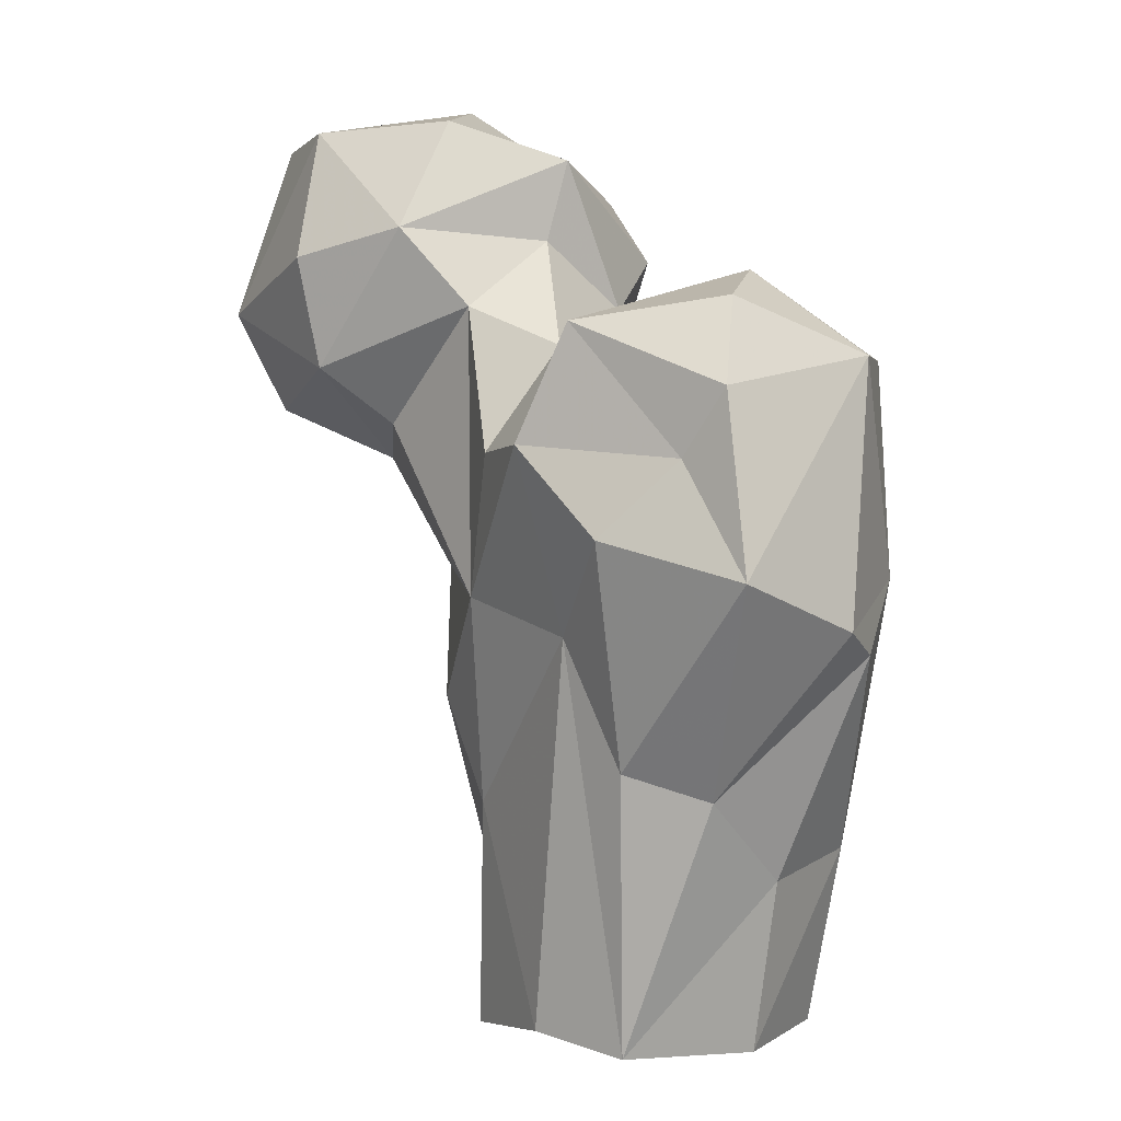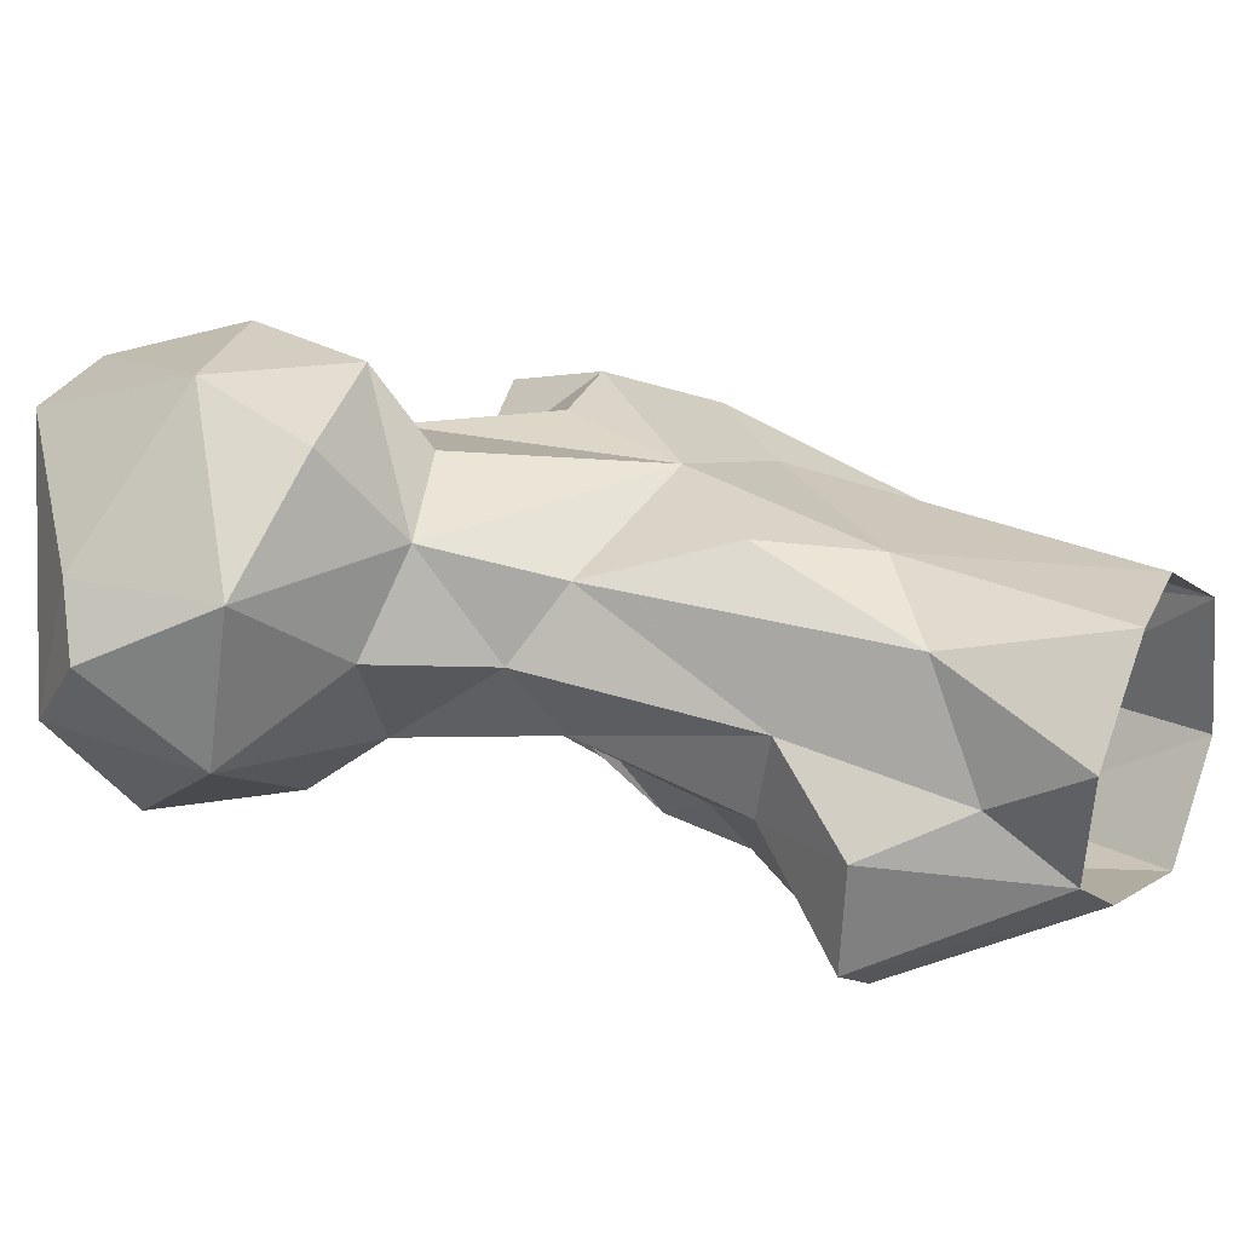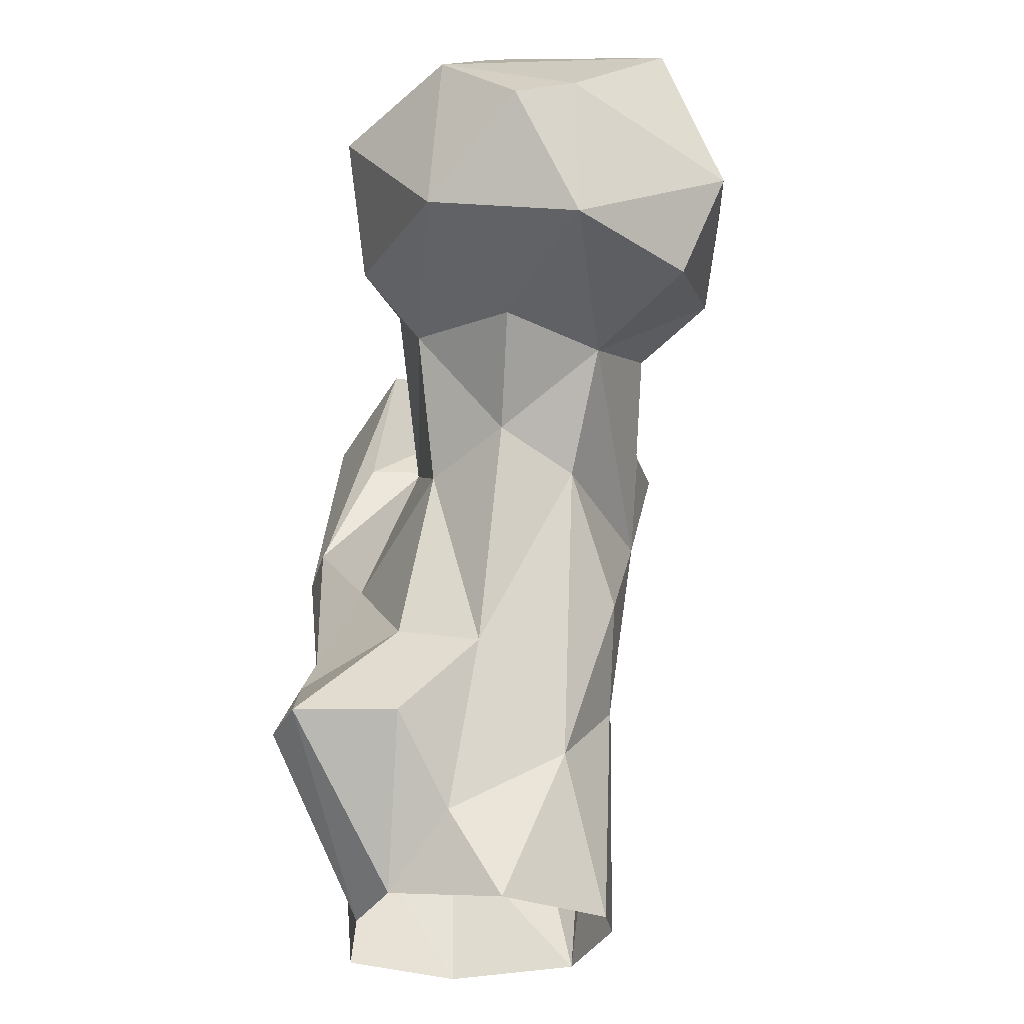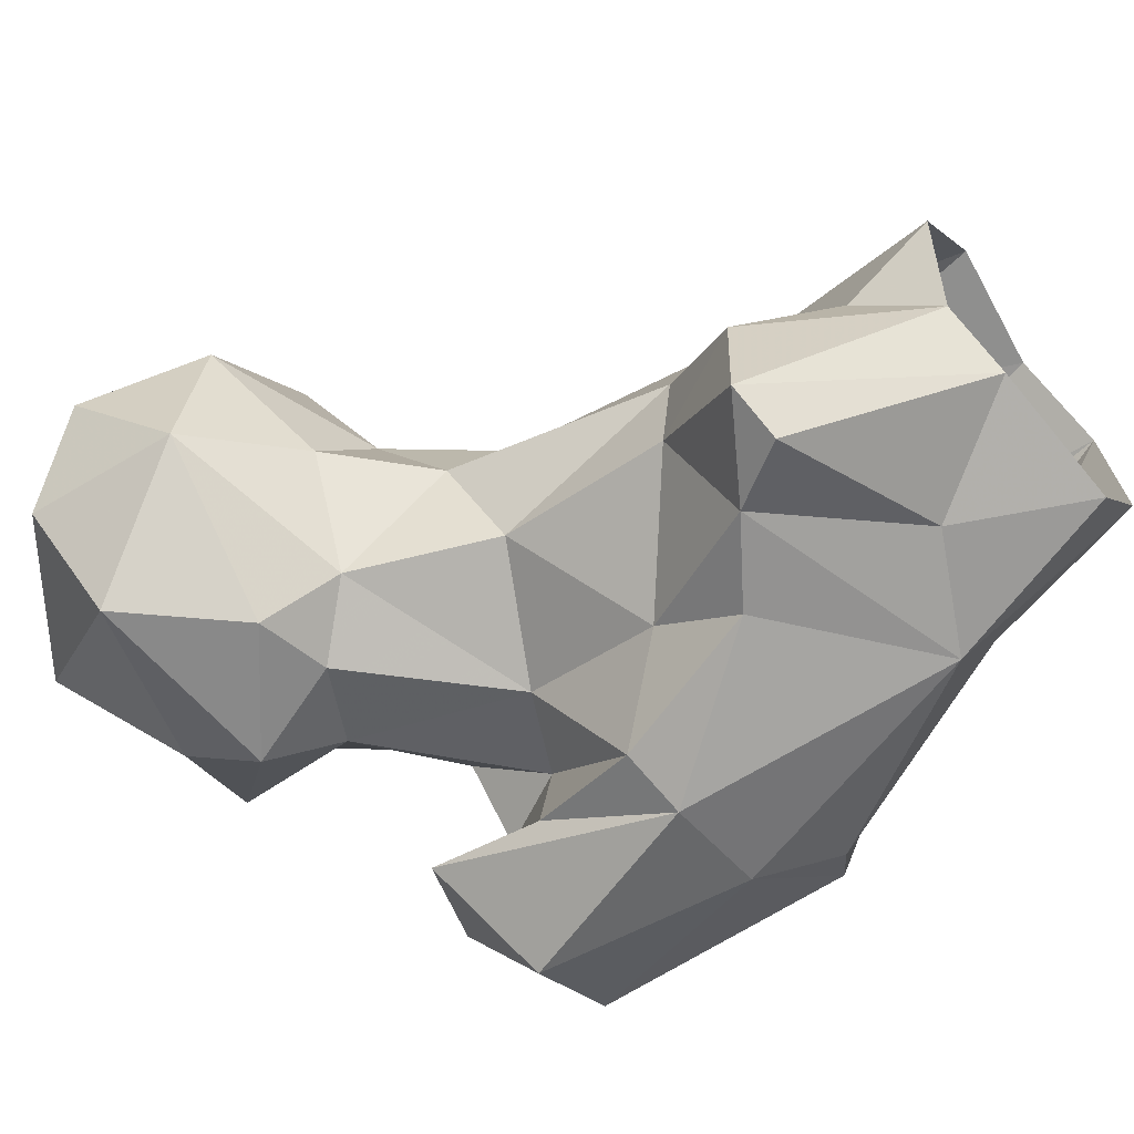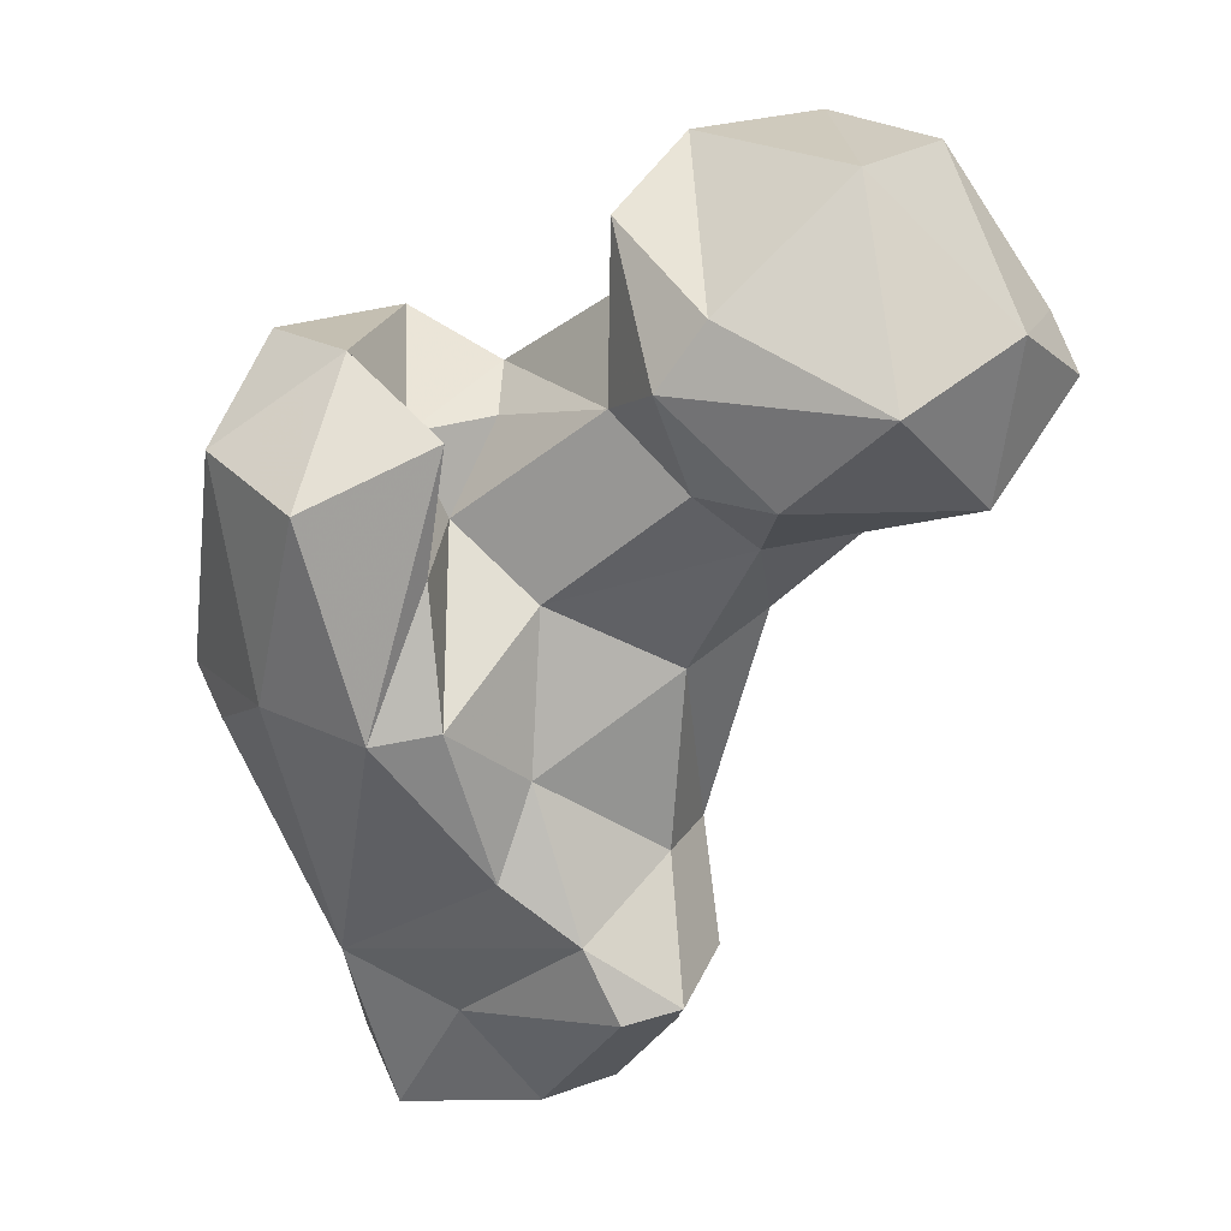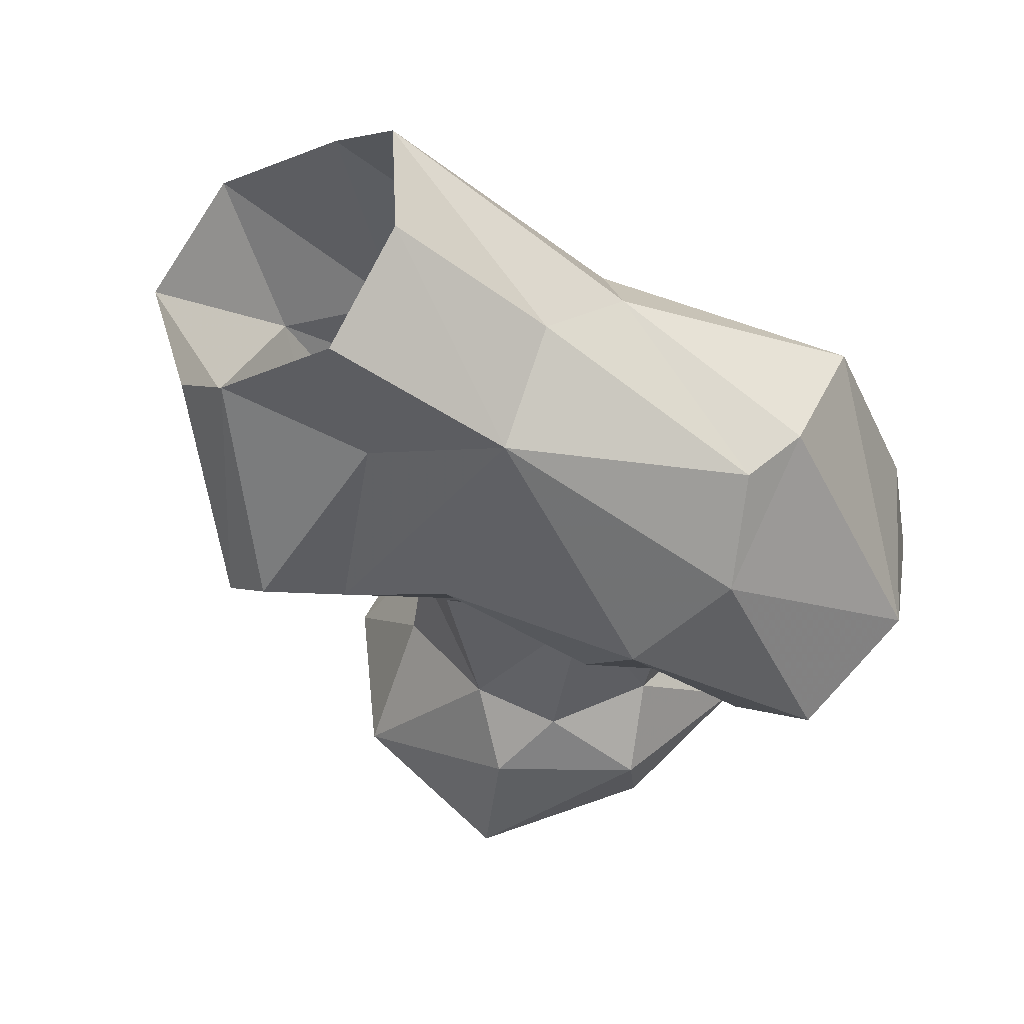
<metadata>
{"format":"obj","ext":"obj","renderer":"f3d","projection":"perspective","resolution":1024,"background":"white","views":[{"elev":5.3,"azim":-114.7,"up":"+Z"},{"elev":25.4,"azim":119.1,"up":"+Y"},{"elev":-26.8,"azim":98.1,"up":"+Z"},{"elev":-64.4,"azim":128.6,"up":"+Y"},{"elev":31.6,"azim":16.0,"up":"+Z"},{"elev":-39.6,"azim":-142.3,"up":"+Y"}]}
</metadata>
<code>
v 35.44 42.09 0.6559
v 49.48 45.63 1.274
v 56.03 50.4 2.221
v 27.93 52.81 0.3531
v 59.28 63.27 0.2735
v 29.26 67.06 0.9133
v 50.91 73.36 0.1015
v 57.17 69.84 16.69
v 37.96 72.73 2.299
v 48.56 73.99 24.43
v 30.6 41.09 20.03
v 59.29 57.4 10.24
v 42.17 42.37 13.89
v 24.58 52.09 18.64
v 65.36 41.23 20.22
v 60.09 37.86 19.54
v 65.97 52.92 19.39
v 21.86 60.88 27.71
v 55.01 75.41 34.97
v 55.76 39.73 26.56
v 62.06 61.05 28.69
v 17.64 45.8 41.98
v 26.15 68.86 30.51
v 47.52 39.48 32.48
v 61.12 51.87 30.62
v 31.52 72.6 43.56
v 36.5 35.86 48.47
v 61.44 55.56 49.3
v 24.65 39.24 48.7
v 49.33 44.99 41.12
v 10.28 63.71 50.46
v 45.34 76.65 46.41
v 62.86 71.65 48
v 42.95 38.64 49.39
v 13.21 50.49 44.91
v 22.54 73.4 53.9
v 67.43 64.3 52.08
v 48.39 51.36 56.61
v 18.28 45.97 71.32
v 68.42 54.82 63.91
v 18.91 66.08 61.67
v 31.17 77.95 62.71
v 70.18 75.62 59.53
v 59.54 79.61 63.74
v 40.05 43.98 62.19
v 38.26 55.33 62.15
v 14.95 63.39 68.67
v 76.51 66.25 61.48
v 40.12 77.24 61.49
v 29.73 37.77 70.54
v 34.26 55.67 70.52
v 62.69 51.43 70.35
v 53.72 55.63 75.78
v 88.47 75.7 66
v 48.01 75.66 76.18
v 60.94 87.35 69.74
v 76.77 85.83 64.78
v 88.42 59.3 68.69
v 41.15 46.84 74.91
v 27.87 73.79 74.69
v 39.36 69.33 72.24
v 71.22 48.89 71.2
v 41.2 61.77 70.3
v 78.24 90.79 75.37
v 94.2 69.63 78.04
v 81.54 48.81 81.98
v 90.35 75.65 81.3
v 59.62 49.24 81.13
v 19.51 60.38 77.16
v 29.94 52.71 79.79
v 51.87 65.02 83.07
v 52.29 81.59 84.33
v 61.74 89.46 81.35
v 90.15 60.96 85.56
v 63.78 51.92 87.75
v 78.05 84.42 93.23
v 52 62.59 91.59
v 66.52 85.22 94.69
v 74.27 64.22 98.1
v 56.07 74.46 95.63
f 76 78 79
f 74 76 79
f 75 79 80
f 72 77 80
f 66 79 75
f 72 80 78
f 64 78 76
f 72 78 73
f 66 74 79
f 75 80 77
f 68 75 77
f 53 68 77
f 55 71 72
f 65 67 74
f 64 76 67
f 56 72 73
f 58 74 66
f 60 69 70
f 39 70 69
f 39 50 70
f 53 77 71
f 62 66 68
f 50 59 70
f 67 76 74
f 64 73 78
f 53 61 63
f 51 60 70
f 51 70 59
f 54 67 65
f 51 61 60
f 44 55 56
f 52 68 53
f 51 63 61
f 58 66 62
f 42 60 61
f 54 65 58
f 40 62 52
f 56 64 57
f 42 61 49
f 3 12 17
f 20 25 30
f 41 47 60
f 40 48 58
f 46 53 63
f 38 52 53
f 46 63 51
f 27 59 50
f 28 37 40
f 31 39 47
f 43 44 56
f 32 49 55
f 32 55 44
f 3 17 15
f 37 43 48
f 38 40 52
f 45 46 51
f 54 57 64
f 36 41 42
f 31 47 41
f 27 50 29
f 6 14 18
f 28 40 38
f 49 61 55
f 32 44 43
f 2 15 16
f 31 35 39
f 26 42 32
f 32 43 33
f 33 43 37
f 29 39 35
f 32 42 49
f 17 21 25
f 26 36 42
f 47 69 60
f 30 38 34
f 7 10 8
f 28 38 30
f 1 11 4
f 38 53 46
f 21 33 37
f 22 29 35
f 37 48 40
f 27 45 59
f 52 62 68
f 19 32 33
f 15 20 16
f 21 37 28
f 56 73 64
f 43 54 48
f 24 34 27
f 10 26 32
f 18 35 31
f 18 22 35
f 53 71 61
f 8 33 21
f 48 54 58
f 4 11 14
f 18 31 23
f 11 24 27
f 11 27 29
f 11 29 22
f 13 16 20
f 20 30 24
f 34 38 46
f 10 32 19
f 23 36 26
f 5 8 12
f 23 31 36
f 21 28 25
f 39 69 47
f 11 20 24
f 25 28 30
f 6 18 23
f 54 64 67
f 41 60 42
f 15 25 20
f 55 61 71
f 11 22 14
f 6 23 26
f 8 10 19
f 8 21 12
f 66 75 68
f 58 65 74
f 14 22 18
f 2 3 15
f 12 21 17
f 43 56 57
f 8 19 33
f 34 46 45
f 71 77 72
f 1 13 11
f 43 57 54
f 6 26 9
f 15 17 25
f 9 26 10
f 78 80 79
f 31 41 36
f 24 30 34
f 4 14 6
f 29 50 39
f 3 5 12
f 11 13 20
f 27 34 45
f 2 16 13
f 40 58 62
f 5 7 8
f 7 9 10
f 45 51 59
f 55 72 56
f 1 2 13

</code>
